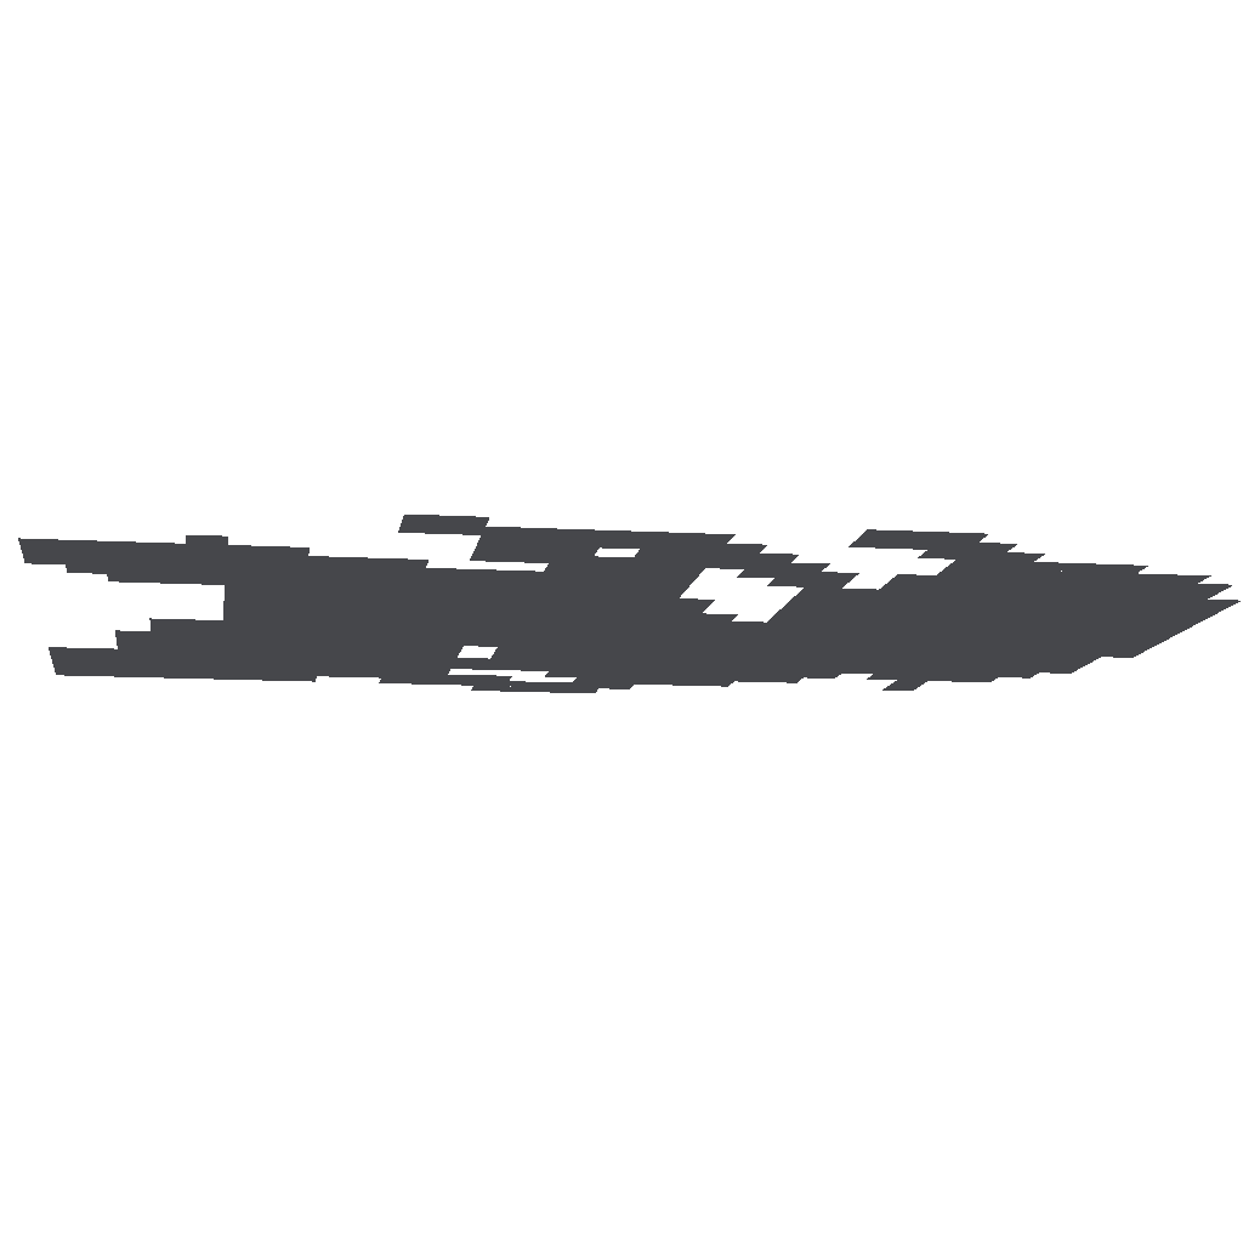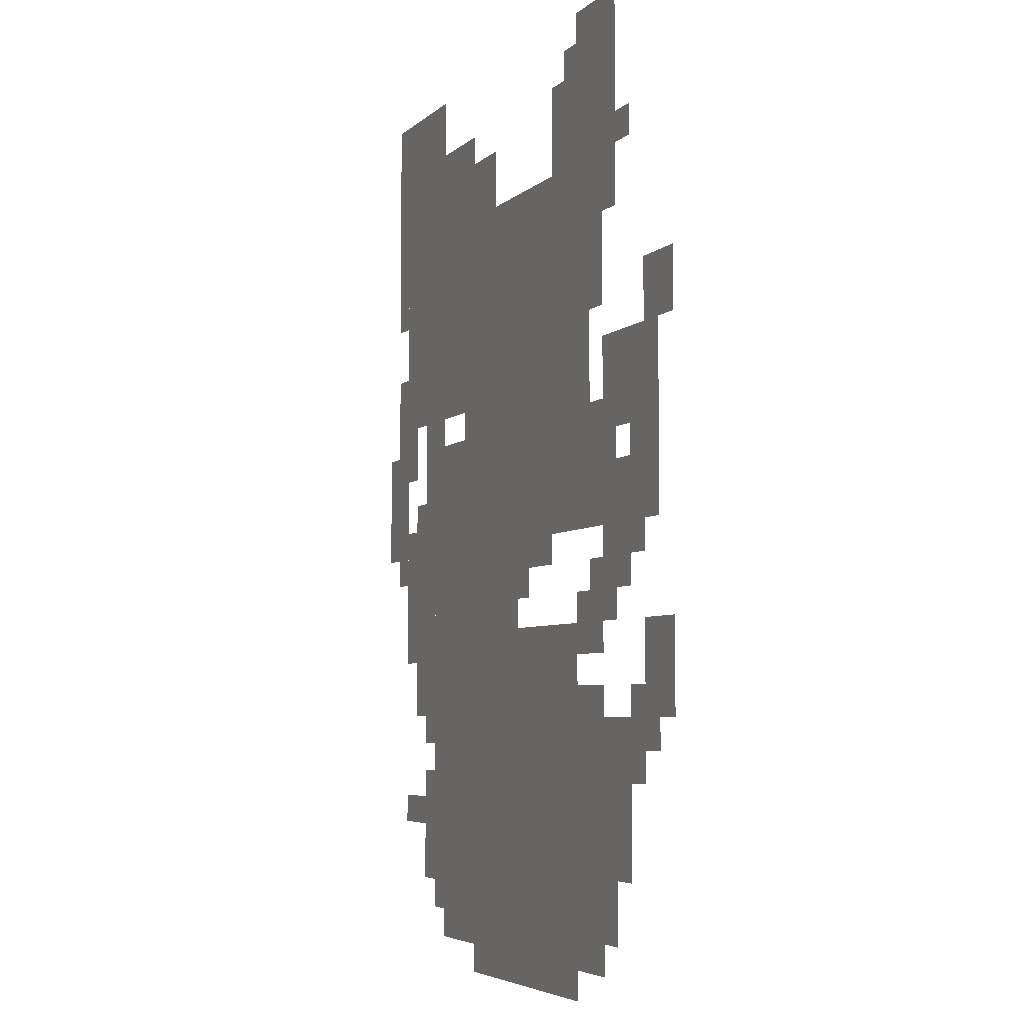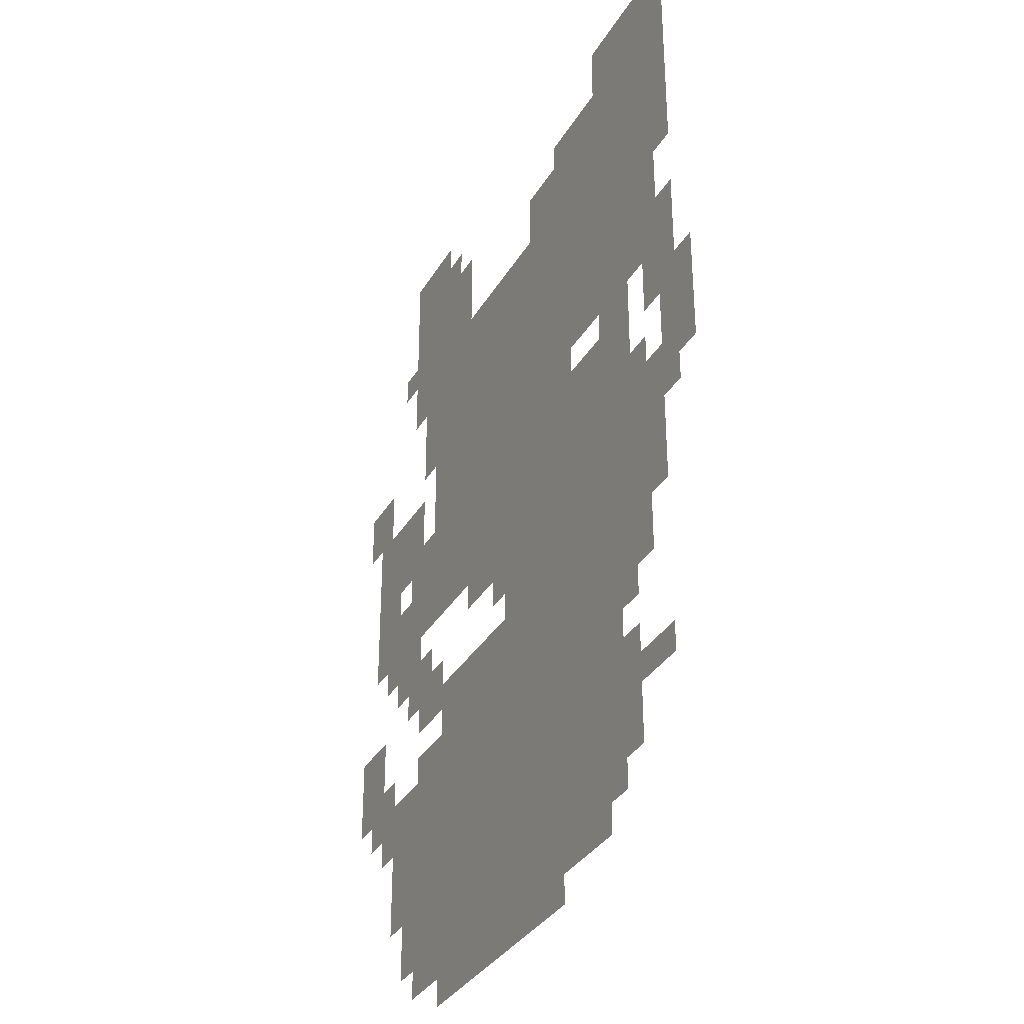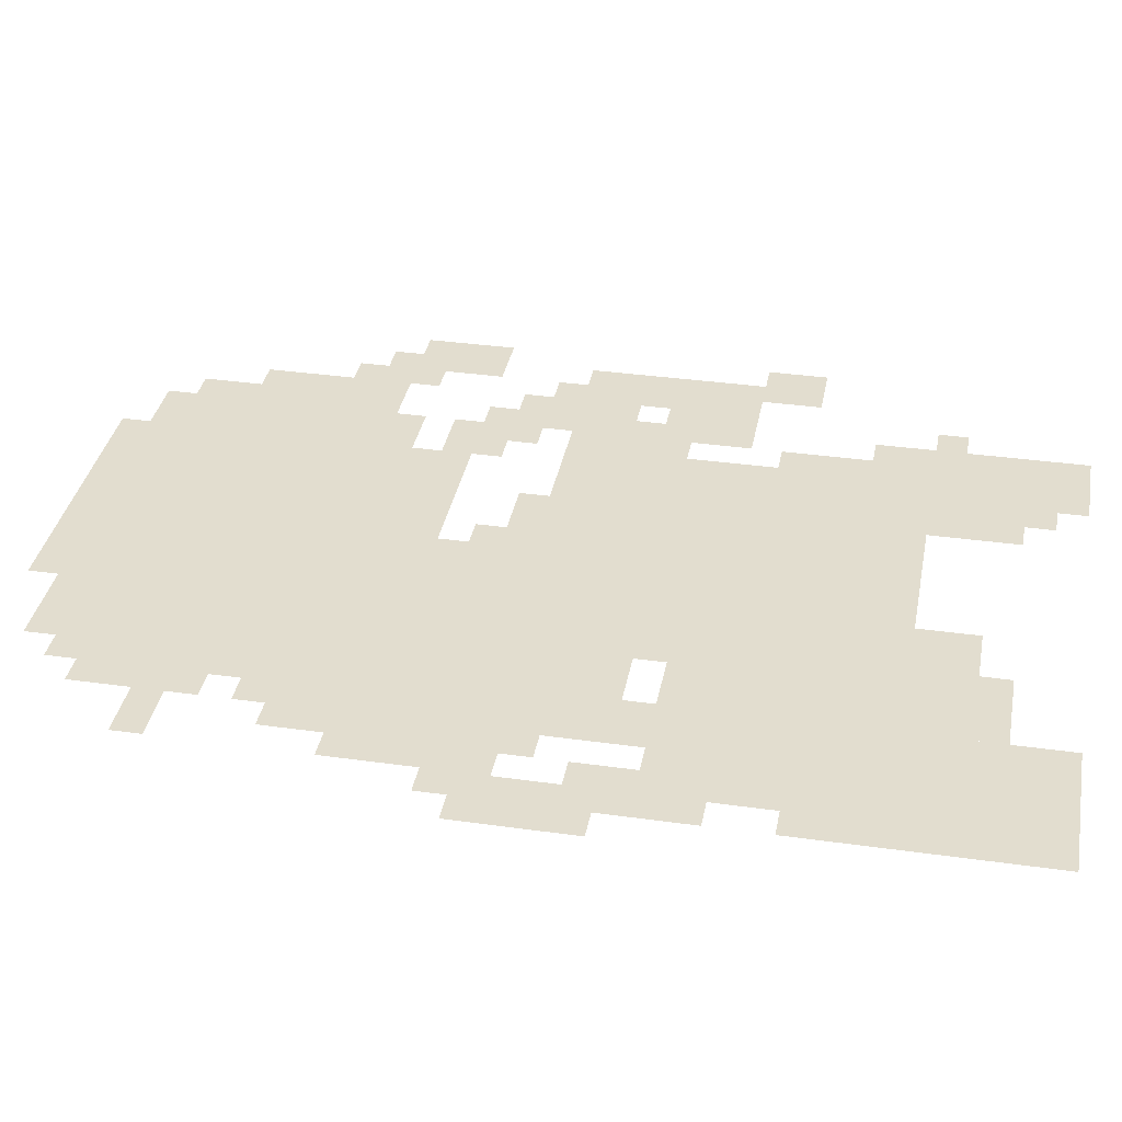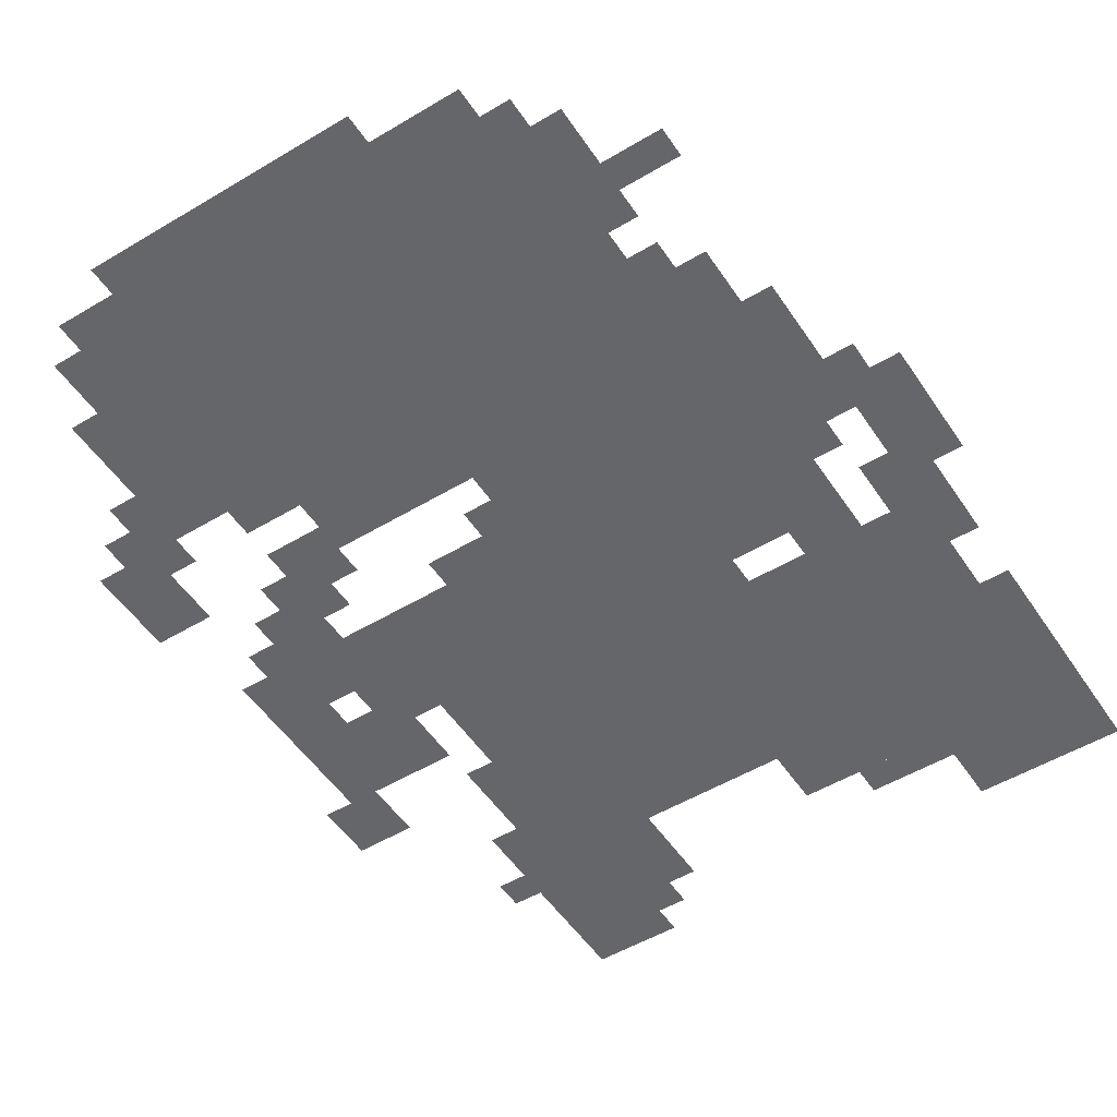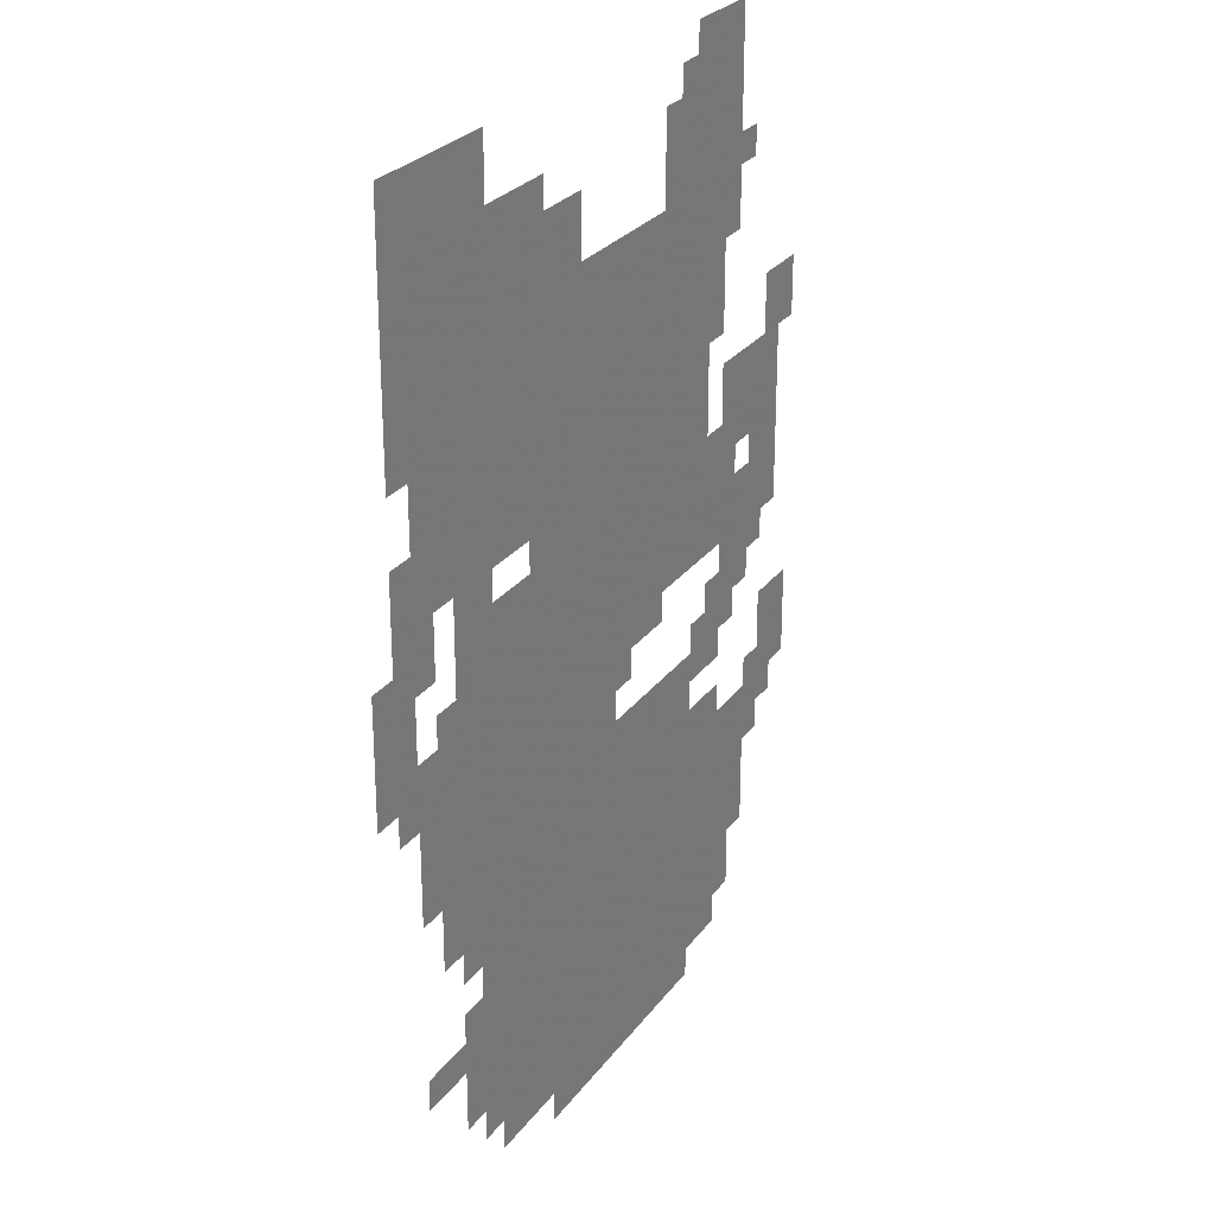
<metadata>
{"format":"obj","ext":"obj","renderer":"f3d","projection":"perspective","resolution":1024,"background":"white","views":[{"elev":-10.7,"azim":-98.6,"up":"+Z"},{"elev":-5.0,"azim":-112.4,"up":"+Y"},{"elev":-33.8,"azim":63.7,"up":"+Y"},{"elev":35.0,"azim":100.6,"up":"+Z"},{"elev":-51.9,"azim":32.9,"up":"+Z"},{"elev":26.3,"azim":118.0,"up":"+Y"}]}
</metadata>
<code>
g yueke_2-mesh
v -96 639 0
v -96 863 0
v -608 863 0
v -608 639 0
v -160 319 0
v -160 607 0
v -416 607 0
v -416 319 0
v -160 63 0
v -160 319 0
v -416 319 0
v -416 63 0
v -416 31 0
v -416 319 0
v -640 319 0
v -640 31 0
v -416 479 0
v -416 639 0
v -608 639 0
v -608 479 0
v -32 863 0
v -32 1023 0
v -192 1023 0
v -192 863 0
v -544 863 0
v -544 991 0
v -672 991 0
v -672 863 0
v -640 575 0
v -640 671 0
v -768 671 0
v -768 575 0
v -96 287 0
v -96 415 0
v -160 415 0
v -160 287 0
v -96 415 0
v -96 543 0
v -160 543 0
v -160 415 0
v -416 319 0
v -416 383 0
v -512 383 0
v -512 319 0
v -736 287 0
v -736 383 0
v -800 383 0
v -800 287 0
v -608 479 0
v -608 543 0
v -704 543 0
v -704 479 0
v -192 863 0
v -192 927 0
v -288 927 0
v -288 863 0
v -288 0 0
v -288 31 0
v -448 31 0
v -448 0 0
v -64 703 0
v -64 863 0
v -96 863 0
v -96 703 0
v -32 447 0
v -32 575 0
v -64 575 0
v -64 447 0
v -640 159 0
v -640 287 0
v -672 287 0
v -672 159 0
v -576 351 0
v -576 415 0
v -640 415 0
v -640 351 0
v -736 671 0
v -736 735 0
v -800 735 0
v -800 671 0
v -192 31 0
v -192 63 0
v -320 63 0
v -320 31 0
v -512 319 0
v -512 383 0
v -576 383 0
v -576 319 0
v -288 863 0
v -288 927 0
v -352 927 0
v -352 863 0
v -704 479 0
v -704 543 0
v -768 543 0
v -768 479 0
v -64 575 0
v -64 703 0
v -96 703 0
v -96 575 0
v -32 575 0
v -32 703 0
v -64 703 0
v -64 575 0
v -448 0 0
v -448 31 0
v -576 31 0
v -576 0 0
v -256 607 0
v -256 639 0
v -352 639 0
v -352 607 0
v -64 415 0
v -64 511 0
v -96 511 0
v -96 415 0
v -672 191 0
v -672 287 0
v -704 287 0
v -704 191 0
v -320 31 0
v -320 63 0
v -416 63 0
v -416 31 0
v -640 63 0
v -640 159 0
v -672 159 0
v -672 63 0
v -608 767 0
v -608 863 0
v -640 863 0
v -640 767 0
v -32 799 0
v -32 863 0
v -64 863 0
v -64 799 0
v -640 415 0
v -640 479 0
v -672 479 0
v -672 415 0
v -128 575 0
v -128 639 0
v -160 639 0
v -160 575 0
v -512 895 0
v -512 959 0
v -544 959 0
v -544 895 0
v -416 447 0
v -416 479 0
v -480 479 0
v -480 447 0
v -704 543 0
v -704 575 0
v -768 575 0
v -768 543 0
v -672 415 0
v -672 479 0
v -704 479 0
v -704 415 0
v -64 159 0
v -64 191 0
v -128 191 0
v -128 159 0
v -704 255 0
v -704 319 0
v -736 319 0
v -736 255 0
v -640 799 0
v -640 863 0
v -672 863 0
v -672 799 0
v -608 543 0
v -608 607 0
v -640 607 0
v -640 543 0
v -128 95 0
v -128 159 0
v -160 159 0
v -160 95 0
v -672 127 0
v -672 191 0
v -704 191 0
v -704 127 0
v 0 543 0
v 0 607 0
v -32 607 0
v -32 543 0
v 0 479 0
v 0 543 0
v -32 543 0
v -32 479 0
v -128 159 0
v -128 223 0
v -160 223 0
v -160 159 0
v -576 991 0
v -576 1023 0
v -640 1023 0
v -640 991 0
v -608 703 0
v -608 767 0
v -640 767 0
v -640 703 0
v -192 927 0
v -192 959 0
v -256 959 0
v -256 927 0
v -64 351 0
v -64 415 0
v -96 415 0
v -96 351 0
v -352 607 0
v -352 639 0
v -416 639 0
v -416 607 0
v -736 255 0
v -736 287 0
v -768 287 0
v -768 255 0
v -672 863 0
v -672 895 0
v -704 895 0
v -704 863 0
v -416 415 0
v -416 447 0
v -448 447 0
v -448 415 0
v -608 415 0
v -608 447 0
v -640 447 0
v -640 415 0
v -128 255 0
v -128 287 0
v -160 287 0
v -160 255 0
v -160 607 0
v -160 639 0
v -192 639 0
v -192 607 0
v -640 543 0
v -640 575 0
v -672 575 0
v -672 543 0
v -704 447 0
v -704 479 0
v -736 479 0
v -736 447 0
v -640 991 0
v -640 1023 0
v -672 1023 0
v -672 991 0
v -32 767 0
v -32 799 0
v -64 799 0
v -64 767 0
v -256 927 0
v -256 959 0
v -288 959 0
v -288 927 0
v -512 863 0
v -512 895 0
v -544 895 0
v -544 863 0
v -640 383 0
v -640 415 0
v -672 415 0
v -672 383 0
v -704 223 0
v -704 255 0
v -736 255 0
v -736 223 0
v -128 543 0
v -128 575 0
v -160 575 0
v -160 543 0
v -480 447 0
v -480 479 0
v -512 479 0
v -512 447 0
g yueke_2-mesh_0
f 3 2 1
f 1 4 3
f 7 6 5
f 5 8 7
f 11 10 9
f 9 12 11
f 15 14 13
f 13 16 15
f 19 18 17
f 17 20 19
f 23 22 21
f 21 24 23
f 27 26 25
f 25 28 27
f 31 30 29
f 29 32 31
f 35 34 33
f 33 36 35
f 39 38 37
f 37 40 39
f 43 42 41
f 41 44 43
f 47 46 45
f 45 48 47
f 51 50 49
f 49 52 51
f 55 54 53
f 53 56 55
f 59 58 57
f 57 60 59
f 63 62 61
f 61 64 63
f 67 66 65
f 65 68 67
f 71 70 69
f 69 72 71
f 75 74 73
f 73 76 75
f 79 78 77
f 77 80 79
f 83 82 81
f 81 84 83
f 87 86 85
f 85 88 87
f 91 90 89
f 89 92 91
f 95 94 93
f 93 96 95
f 99 98 97
f 97 100 99
f 103 102 101
f 101 104 103
f 107 106 105
f 105 108 107
f 111 110 109
f 109 112 111
f 115 114 113
f 113 116 115
f 119 118 117
f 117 120 119
f 123 122 121
f 121 124 123
f 127 126 125
f 125 128 127
f 131 130 129
f 129 132 131
f 135 134 133
f 133 136 135
f 139 138 137
f 137 140 139
f 143 142 141
f 141 144 143
f 147 146 145
f 145 148 147
f 151 150 149
f 149 152 151
f 155 154 153
f 153 156 155
f 159 158 157
f 157 160 159
f 163 162 161
f 161 164 163
f 167 166 165
f 165 168 167
f 171 170 169
f 169 172 171
f 175 174 173
f 173 176 175
f 179 178 177
f 177 180 179
f 183 182 181
f 181 184 183
f 187 186 185
f 185 188 187
f 191 190 189
f 189 192 191
f 195 194 193
f 193 196 195
f 199 198 197
f 197 200 199
f 203 202 201
f 201 204 203
f 207 206 205
f 205 208 207
f 211 210 209
f 209 212 211
f 215 214 213
f 213 216 215
f 219 218 217
f 217 220 219
f 223 222 221
f 221 224 223
f 227 226 225
f 225 228 227
f 231 230 229
f 229 232 231
f 235 234 233
f 233 236 235
f 239 238 237
f 237 240 239
f 243 242 241
f 241 244 243
f 247 246 245
f 245 248 247
f 251 250 249
f 249 252 251
f 255 254 253
f 253 256 255
f 259 258 257
f 257 260 259
f 263 262 261
f 261 264 263
f 267 266 265
f 265 268 267
f 271 270 269
f 269 272 271
f 275 274 273
f 273 276 275
f 279 278 277
f 277 280 279

</code>
